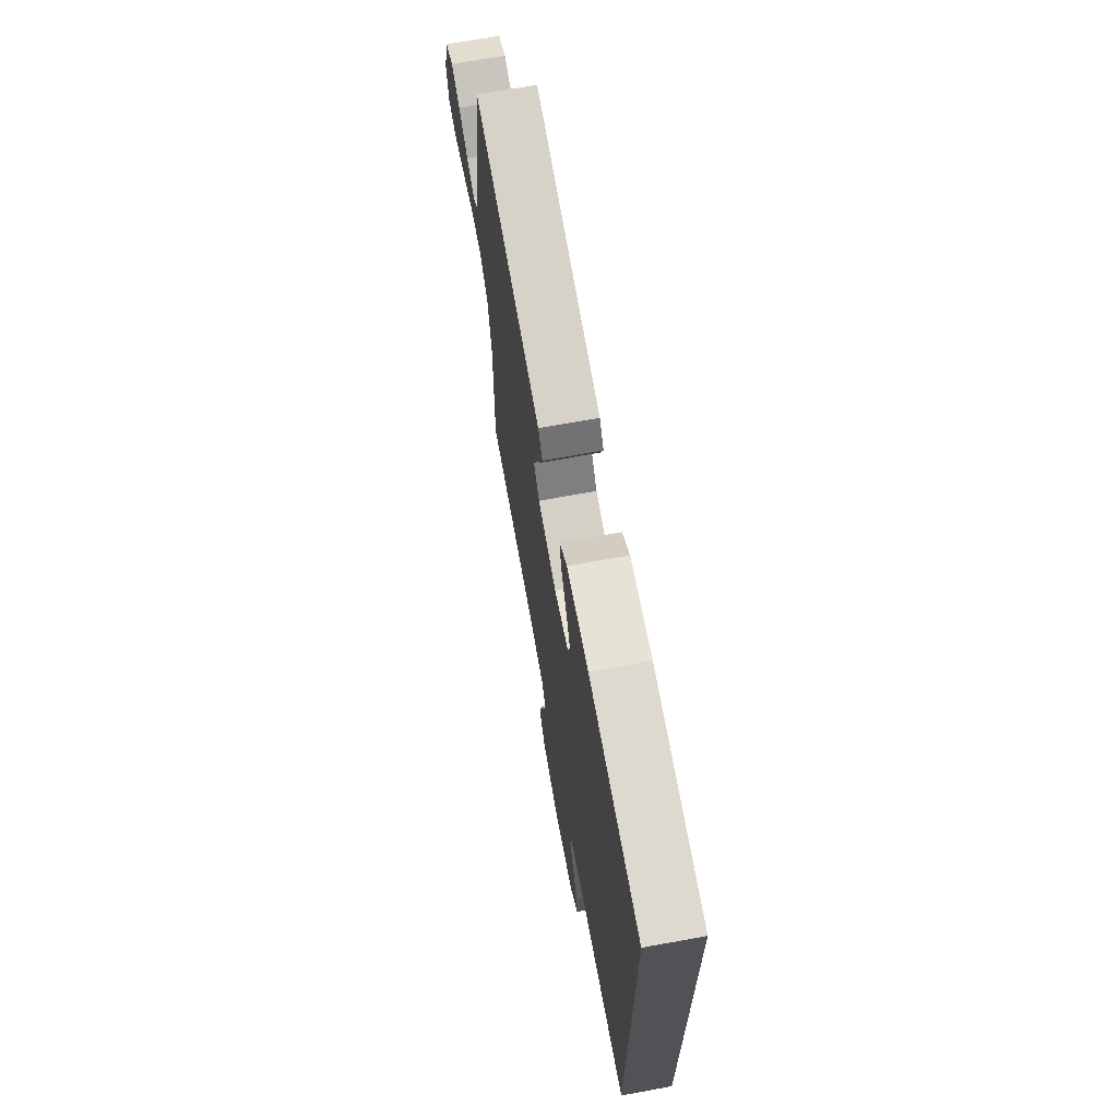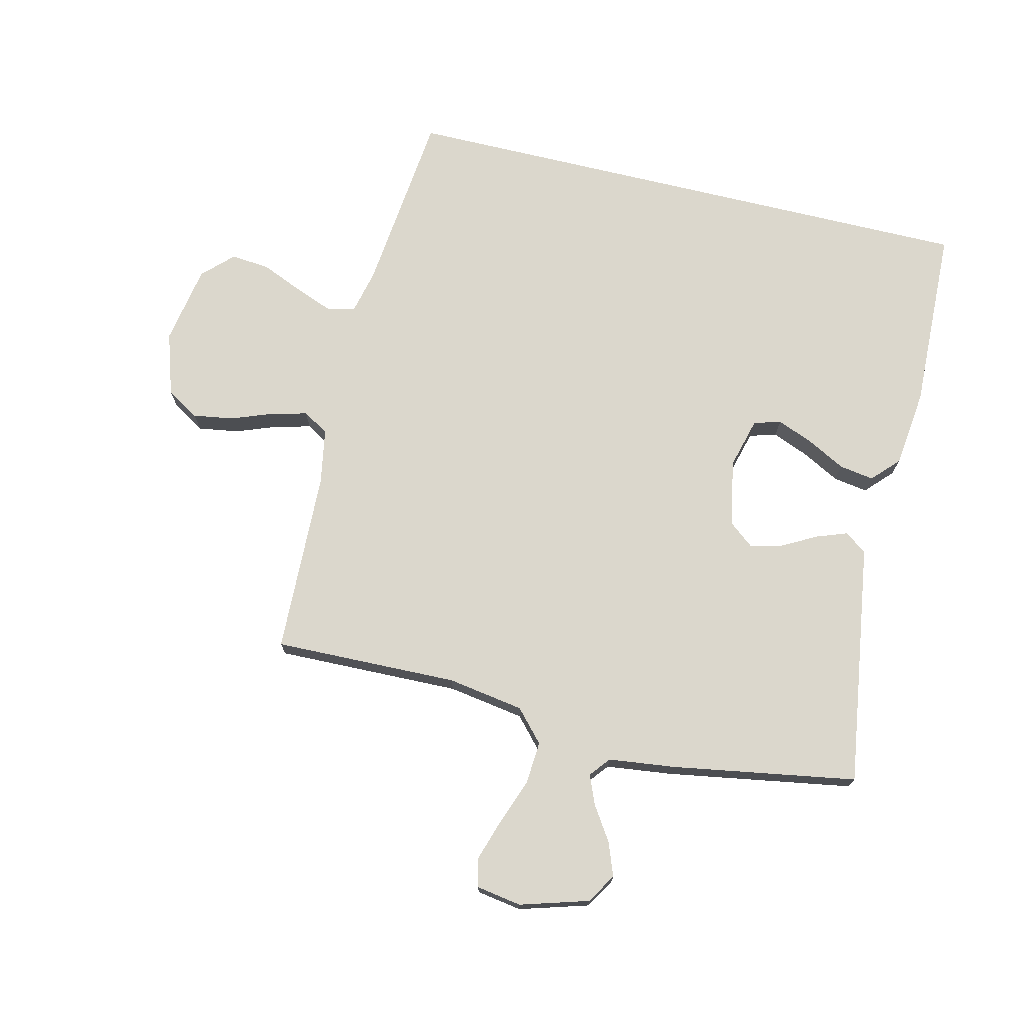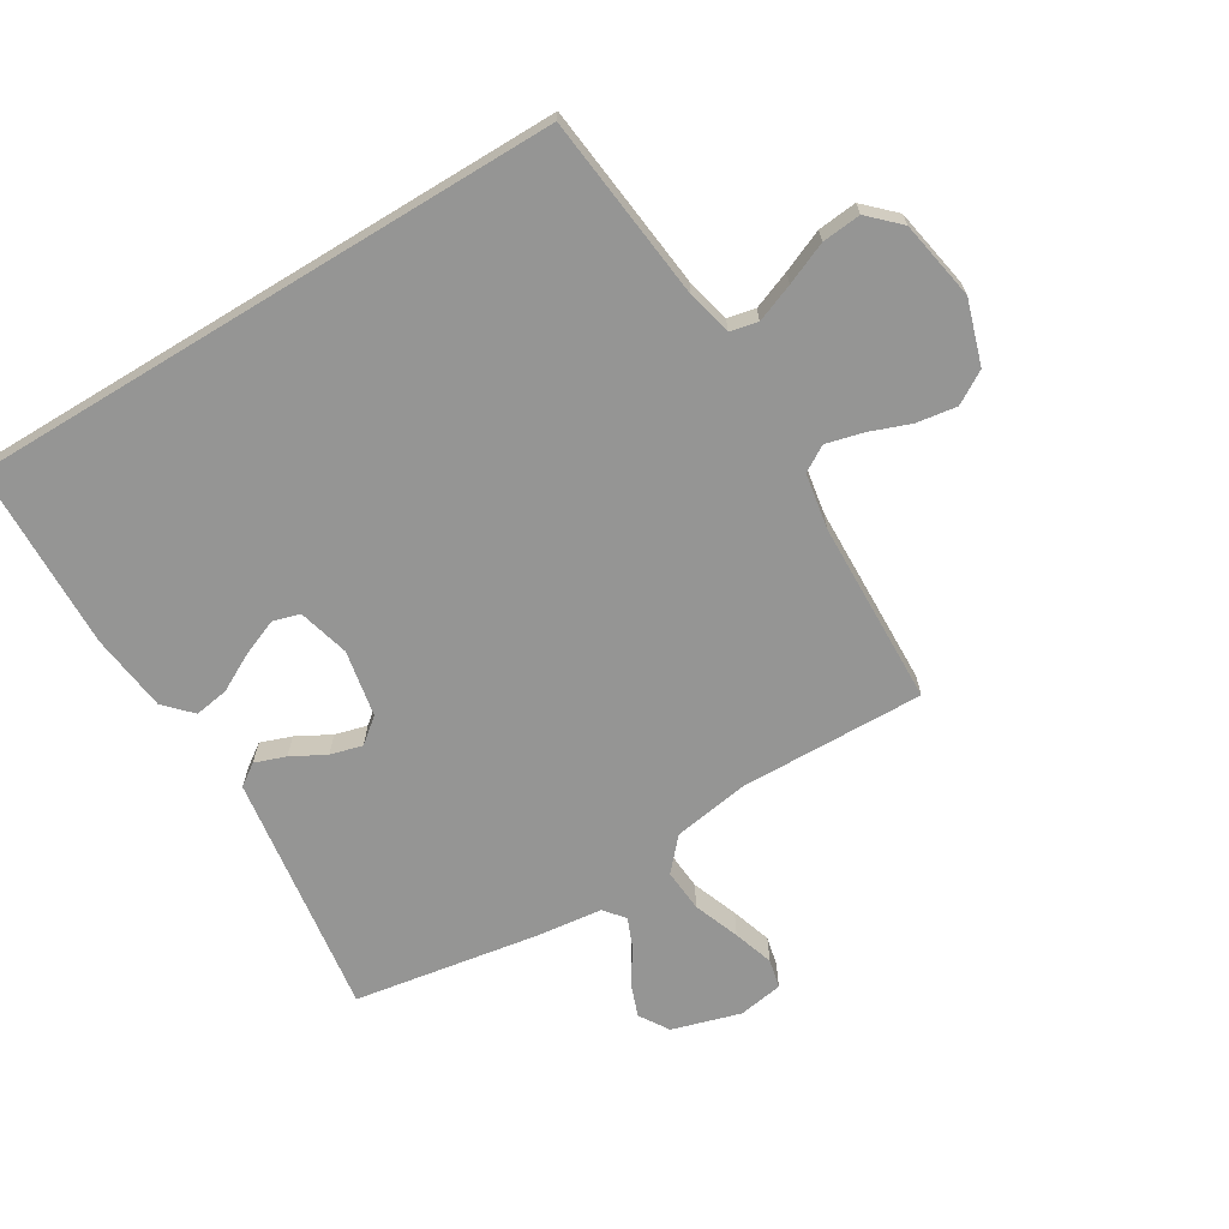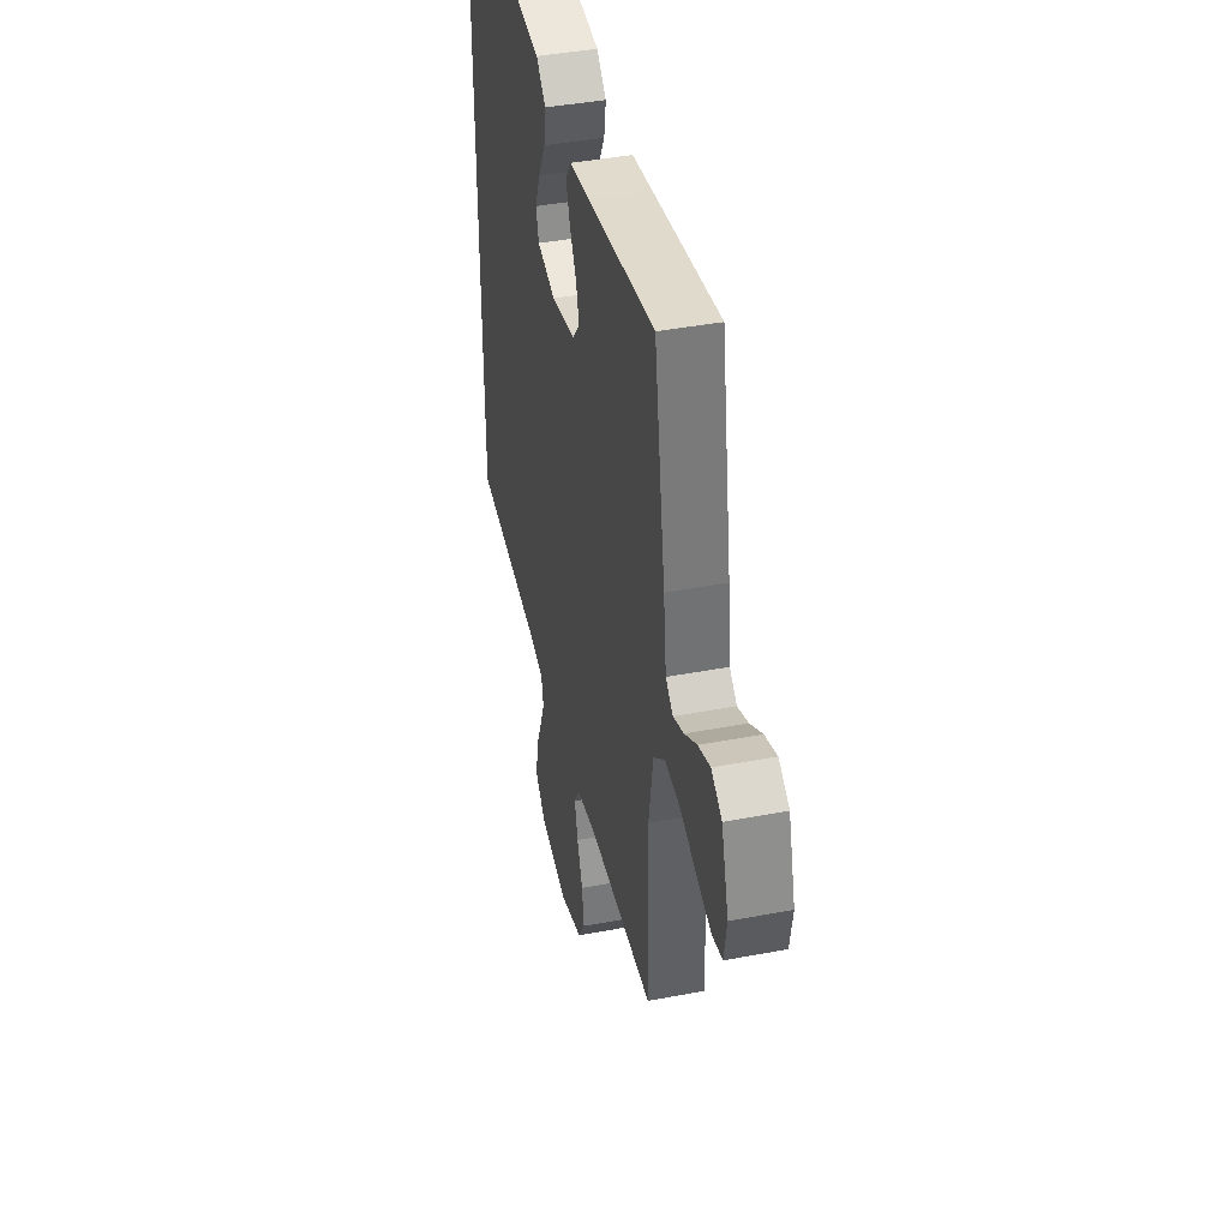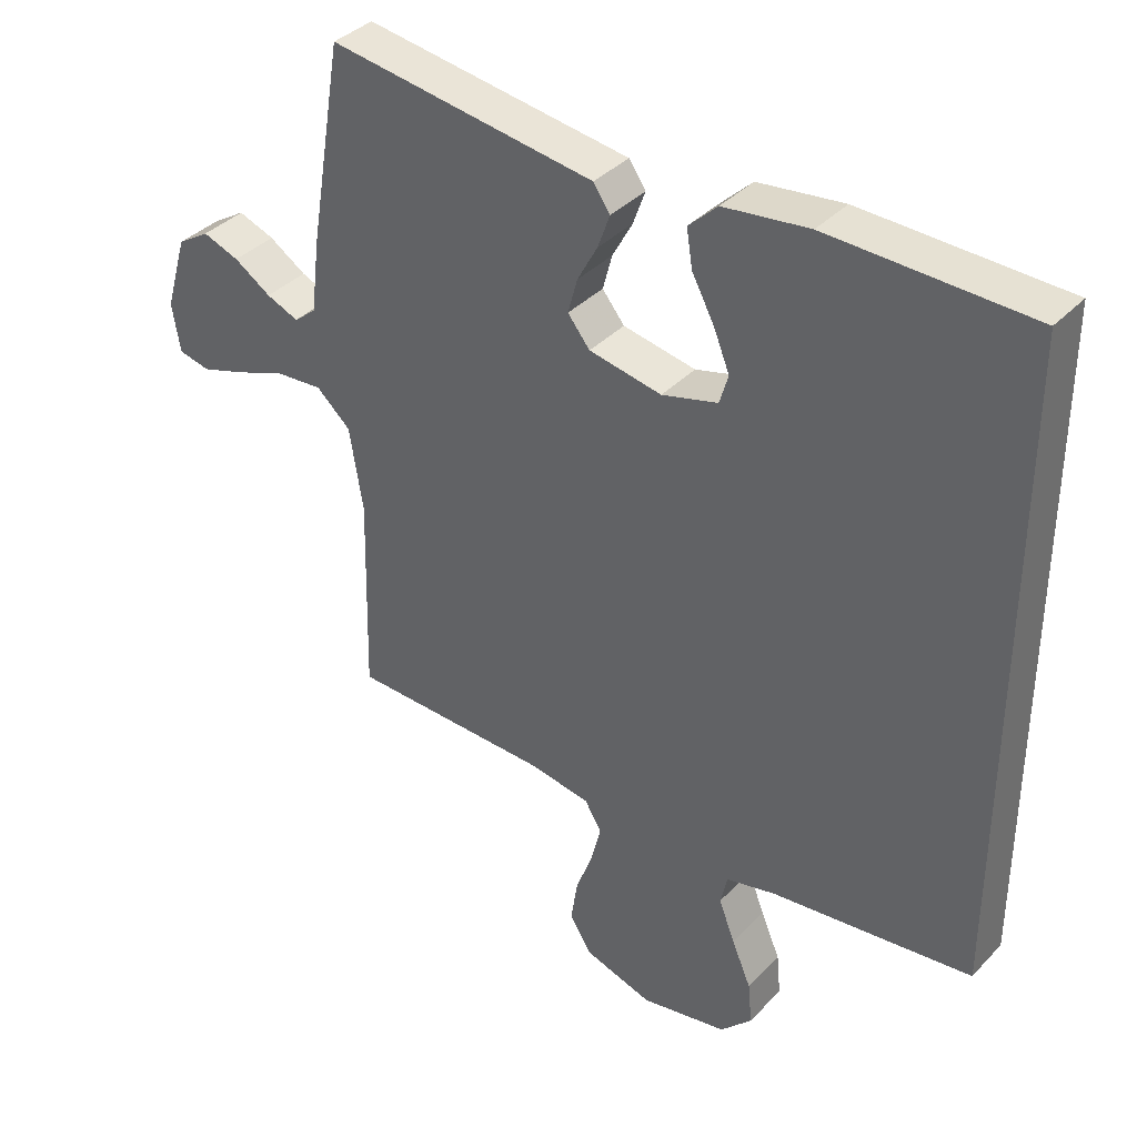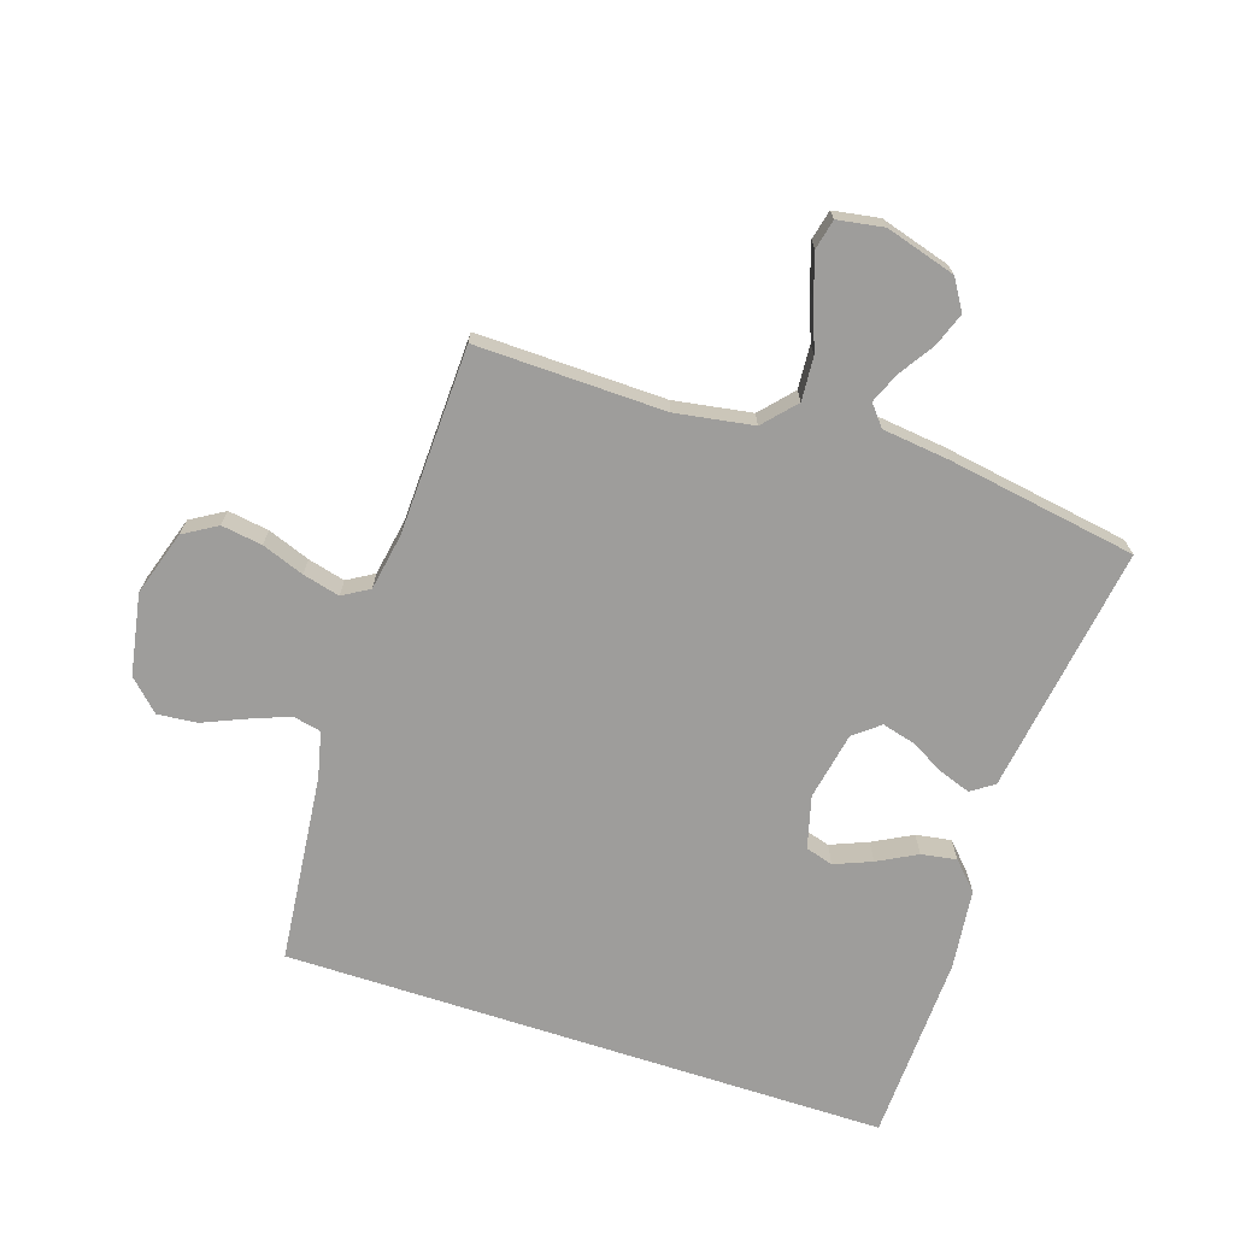
<metadata>
{"format":"obj","ext":"obj","renderer":"f3d","projection":"perspective","resolution":1024,"background":"white","views":[{"elev":70.0,"azim":79.7,"up":"+Z"},{"elev":73.2,"azim":-76.5,"up":"+Y"},{"elev":-67.4,"azim":121.3,"up":"+Y"},{"elev":41.9,"azim":-102.9,"up":"+Z"},{"elev":37.2,"azim":37.5,"up":"+Z"},{"elev":-70.4,"azim":-108.1,"up":"+Y"}]}
</metadata>
<code>
v -0.5 0.07 -0.5
v -0.493 0.07 -0.2
v -0.513 0.07 -0.076
v -0.564 0.07 -0.03
v -0.634 0.07 -0.035
v -0.709 0.07 -0.063
v -0.775 0.07 -0.084
v -0.822 0.07 -0.073
v -0.834 0.07 0
v -0.801 0.07 0.111
v -0.753 0.07 0.141
v -0.699 0.07 0.121
v -0.644 0.07 0.085
v -0.596 0.07 0.065
v -0.563 0.07 0.092
v -0.55 0.07 0.2
v -0.5 0.07 0.5
v -0.2 0.07 0.456
v -0.104 0.07 0.442
v -0.079 0.07 0.406
v -0.097 0.07 0.356
v -0.127 0.07 0.301
v -0.141 0.07 0.249
v -0.108 0.07 0.208
v 0 0.07 0.187
v 0.083 0.07 0.209
v 0.096 0.07 0.253
v 0.072 0.07 0.312
v 0.039 0.07 0.374
v 0.03 0.07 0.43
v 0.073 0.07 0.471
v 0.2 0.07 0.486
v 0.5 0.07 0.476
v 0.5 0.07 -0.487
v 0.2 0.07 -0.519
v 0.127 0.07 -0.536
v 0.117 0.07 -0.581
v 0.141 0.07 -0.643
v 0.17 0.07 -0.711
v 0.176 0.07 -0.774
v 0.129 0.07 -0.822
v 0 0.07 -0.845
v -0.103 0.07 -0.812
v -0.135 0.07 -0.759
v -0.125 0.07 -0.694
v -0.1 0.07 -0.627
v -0.085 0.07 -0.568
v -0.11 0.07 -0.526
v -0.2 0.07 -0.51
v -0.5 0 -0.5
v -0.493 0 -0.2
v -0.513 0 -0.076
v -0.564 0 -0.03
v -0.634 0 -0.035
v -0.709 0 -0.063
v -0.775 0 -0.084
v -0.822 0 -0.073
v -0.834 0 0
v -0.801 0 0.111
v -0.753 0 0.141
v -0.699 0 0.121
v -0.644 0 0.085
v -0.596 0 0.065
v -0.563 0 0.092
v -0.55 0 0.2
v -0.5 0 0.5
v -0.2 0 0.456
v -0.104 0 0.442
v -0.079 0 0.406
v -0.097 0 0.356
v -0.127 0 0.301
v -0.141 0 0.249
v -0.108 0 0.208
v 0 0 0.187
v 0.083 0 0.209
v 0.096 0 0.253
v 0.072 0 0.312
v 0.039 0 0.374
v 0.03 0 0.43
v 0.073 0 0.471
v 0.2 0 0.486
v 0.5 0 0.476
v 0.5 0 -0.487
v 0.2 0 -0.519
v 0.127 0 -0.536
v 0.117 0 -0.581
v 0.141 0 -0.643
v 0.17 0 -0.711
v 0.176 0 -0.774
v 0.129 0 -0.822
v 0 0 -0.845
v -0.103 0 -0.812
v -0.135 0 -0.759
v -0.125 0 -0.694
v -0.1 0 -0.627
v -0.085 0 -0.568
v -0.11 0 -0.526
v -0.2 0 -0.51
f 44 45 46
f 43 44 46
f 42 43 46
f 41 42 46
f 40 41 46
f 39 40 46
f 38 39 46
f 37 38 46 47
f 36 37 47 48
f 33 34 35
f 32 33 35
f 31 32 35
f 28 29 30 31
f 27 28 31
f 27 31 35
f 35 36 48
f 27 35 48
f 26 27 48
f 20 21 22
f 19 20 22
f 18 19 22
f 18 22 23
f 17 18 23
f 16 17 23
f 15 16 23
f 14 15 23 24
f 11 12 13
f 10 11 13
f 9 10 13
f 8 9 13
f 7 8 13
f 6 7 13
f 5 6 13
f 4 5 13 14
f 14 24 25
f 4 14 25
f 3 4 25
f 49 1 2
f 26 48 49
f 25 26 49
f 3 25 49
f 2 3 49
f 95 94 93
f 95 93 92
f 95 92 91
f 95 91 90
f 95 90 89
f 95 89 88
f 95 88 87
f 96 95 87 86
f 97 96 86 85
f 84 83 82
f 84 82 81
f 84 81 80
f 80 79 78 77
f 80 77 76
f 84 80 76
f 97 85 84
f 97 84 76
f 97 76 75
f 71 70 69
f 71 69 68
f 71 68 67
f 72 71 67
f 72 67 66
f 72 66 65
f 72 65 64
f 73 72 64 63
f 62 61 60
f 62 60 59
f 62 59 58
f 62 58 57
f 62 57 56
f 62 56 55
f 62 55 54
f 63 62 54 53
f 74 73 63
f 74 63 53
f 74 53 52
f 51 50 98
f 98 97 75
f 98 75 74
f 98 74 52
f 98 52 51
f 1 50 51 2
f 2 51 52 3
f 3 52 53 4
f 4 53 54 5
f 5 54 55 6
f 6 55 56 7
f 7 56 57 8
f 8 57 58 9
f 9 58 59 10
f 10 59 60 11
f 11 60 61 12
f 12 61 62 13
f 13 62 63 14
f 14 63 64 15
f 15 64 65 16
f 16 65 66 17
f 17 66 67 18
f 18 67 68 19
f 19 68 69 20
f 20 69 70 21
f 21 70 71 22
f 22 71 72 23
f 23 72 73 24
f 24 73 74 25
f 25 74 75 26
f 26 75 76 27
f 27 76 77 28
f 28 77 78 29
f 29 78 79 30
f 30 79 80 31
f 31 80 81 32
f 32 81 82 33
f 33 82 83 34
f 34 83 84 35
f 35 84 85 36
f 36 85 86 37
f 37 86 87 38
f 38 87 88 39
f 39 88 89 40
f 40 89 90 41
f 41 90 91 42
f 42 91 92 43
f 43 92 93 44
f 44 93 94 45
f 45 94 95 46
f 46 95 96 47
f 47 96 97 48
f 48 97 98 49
f 49 98 50 1

</code>
